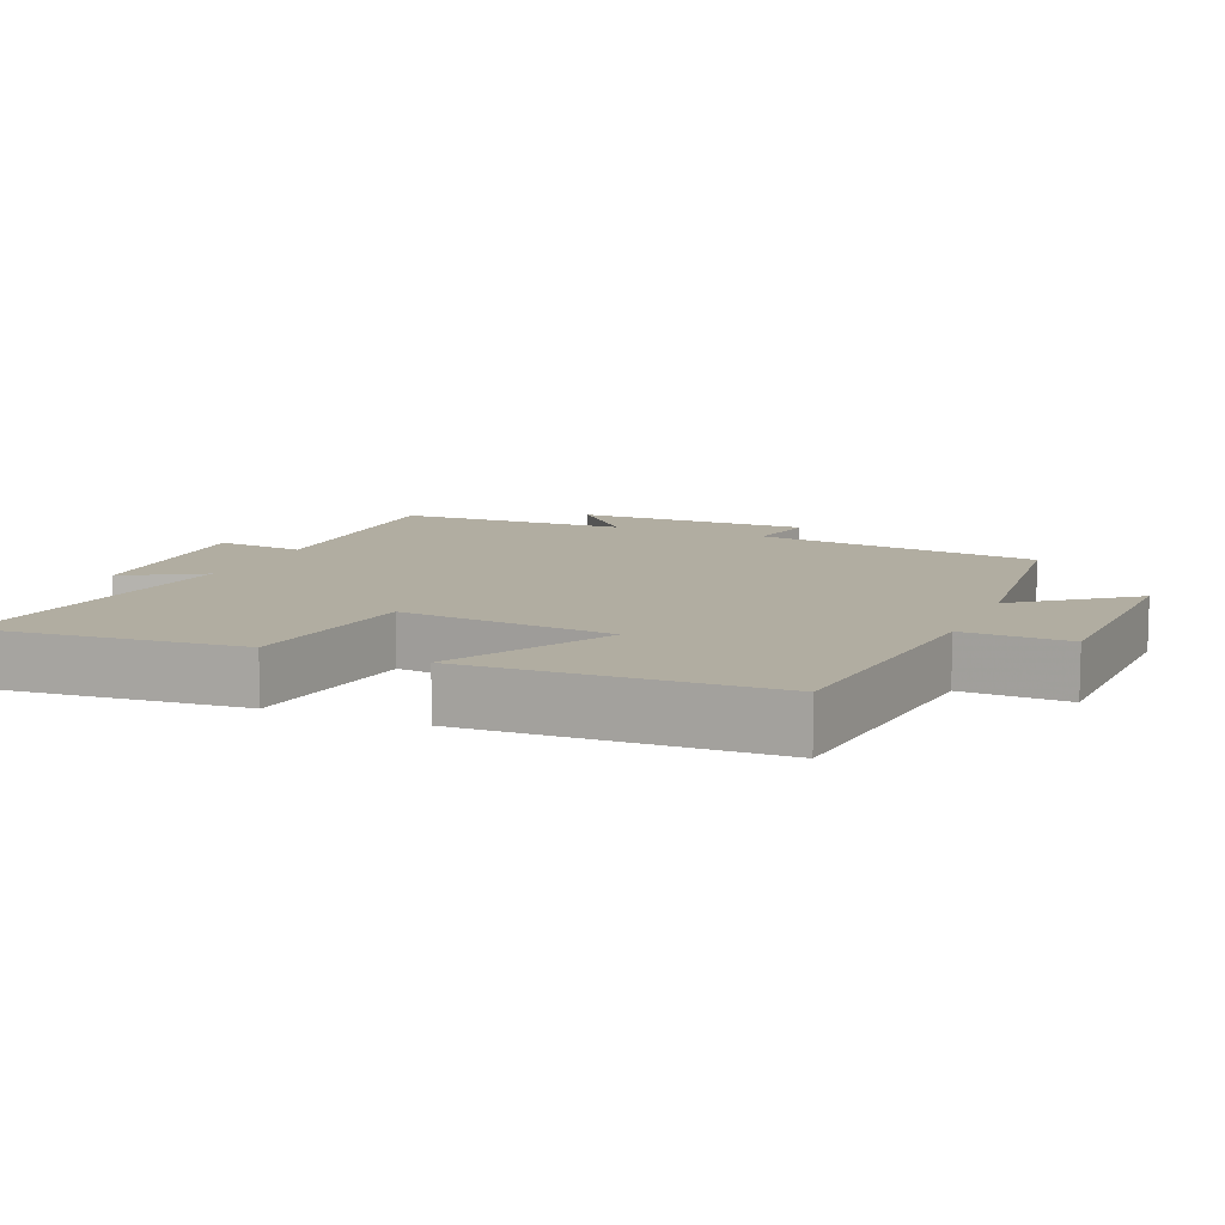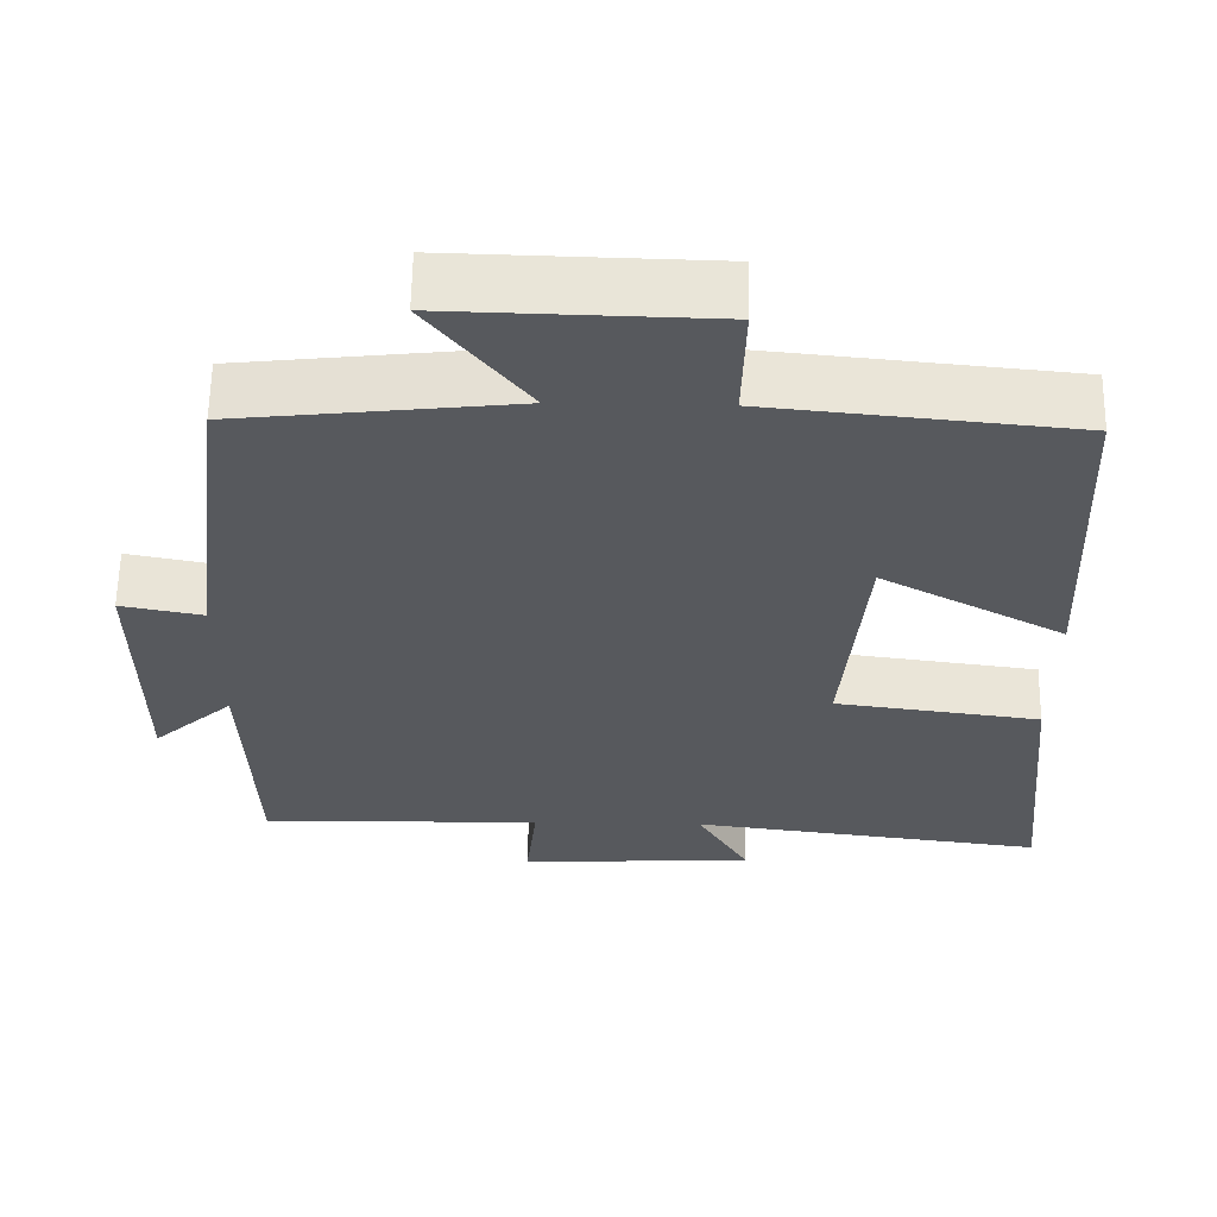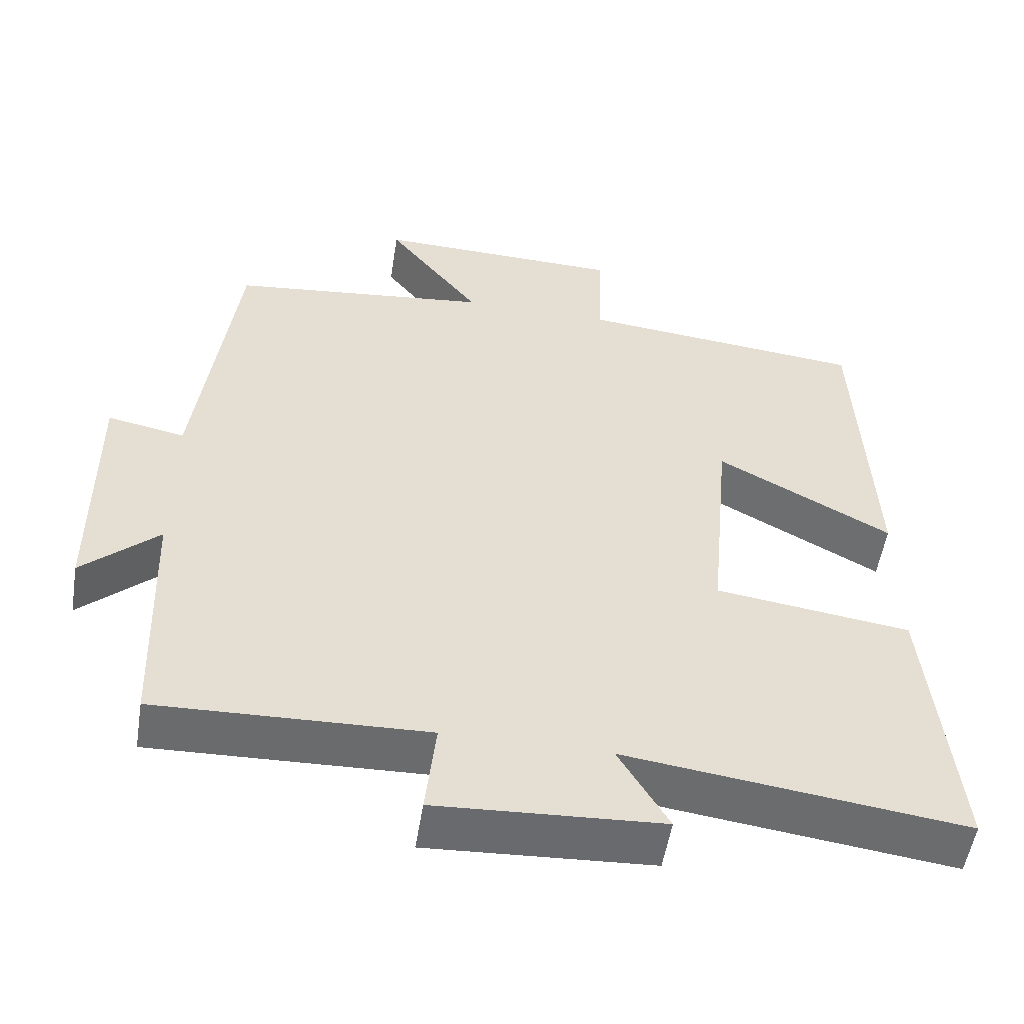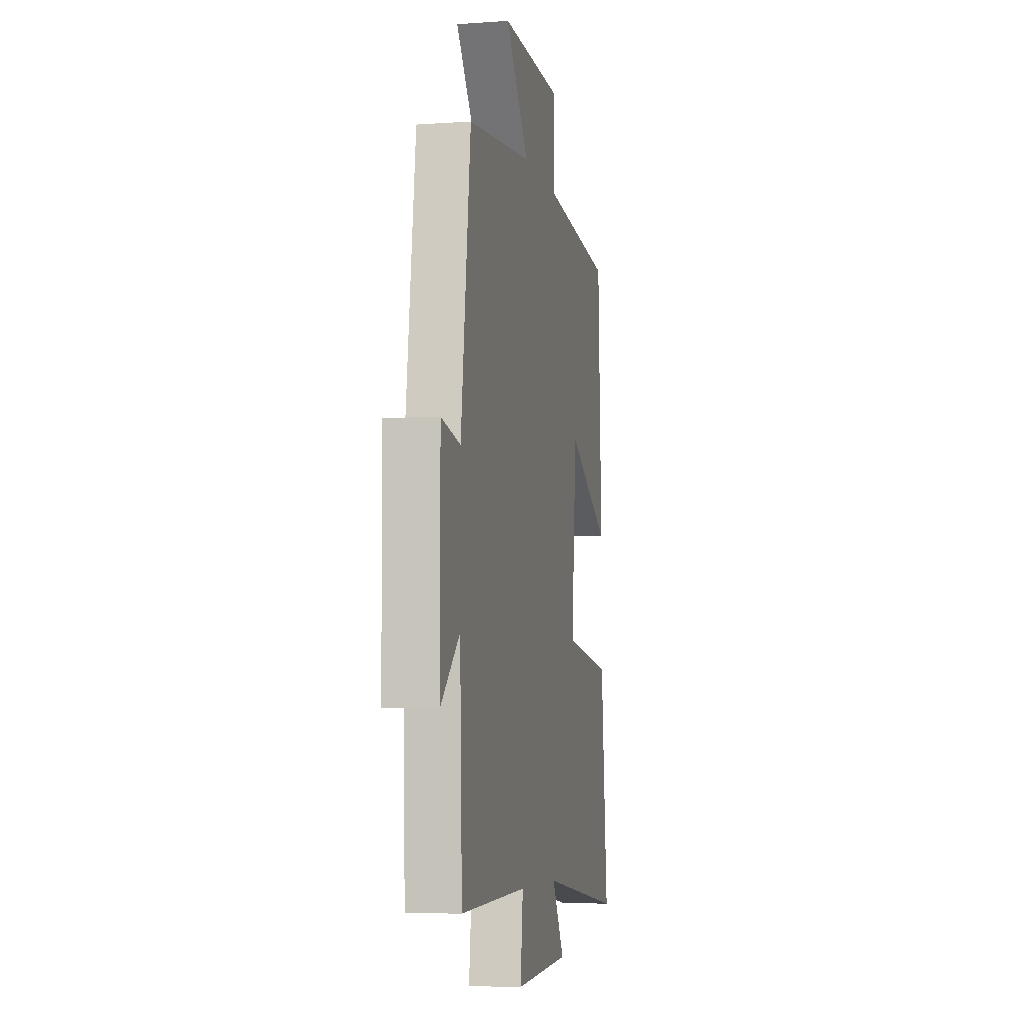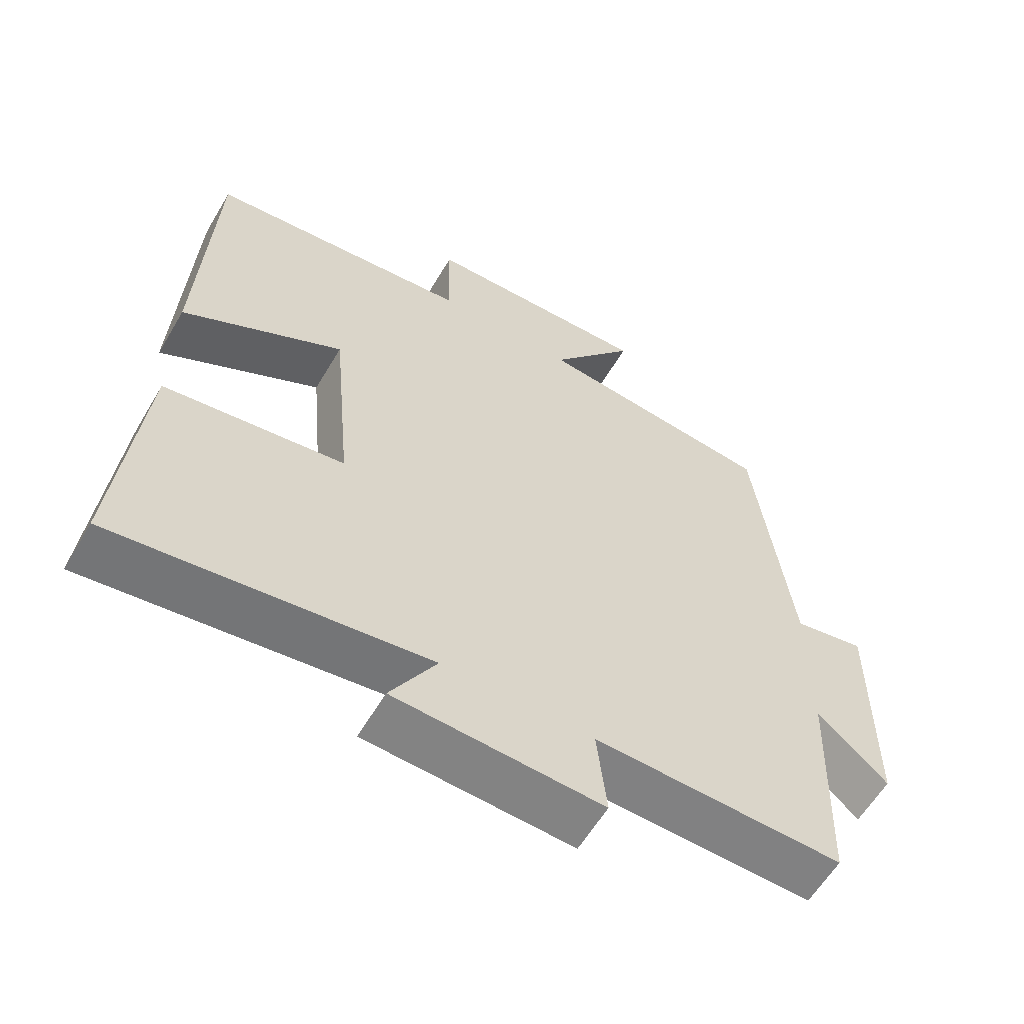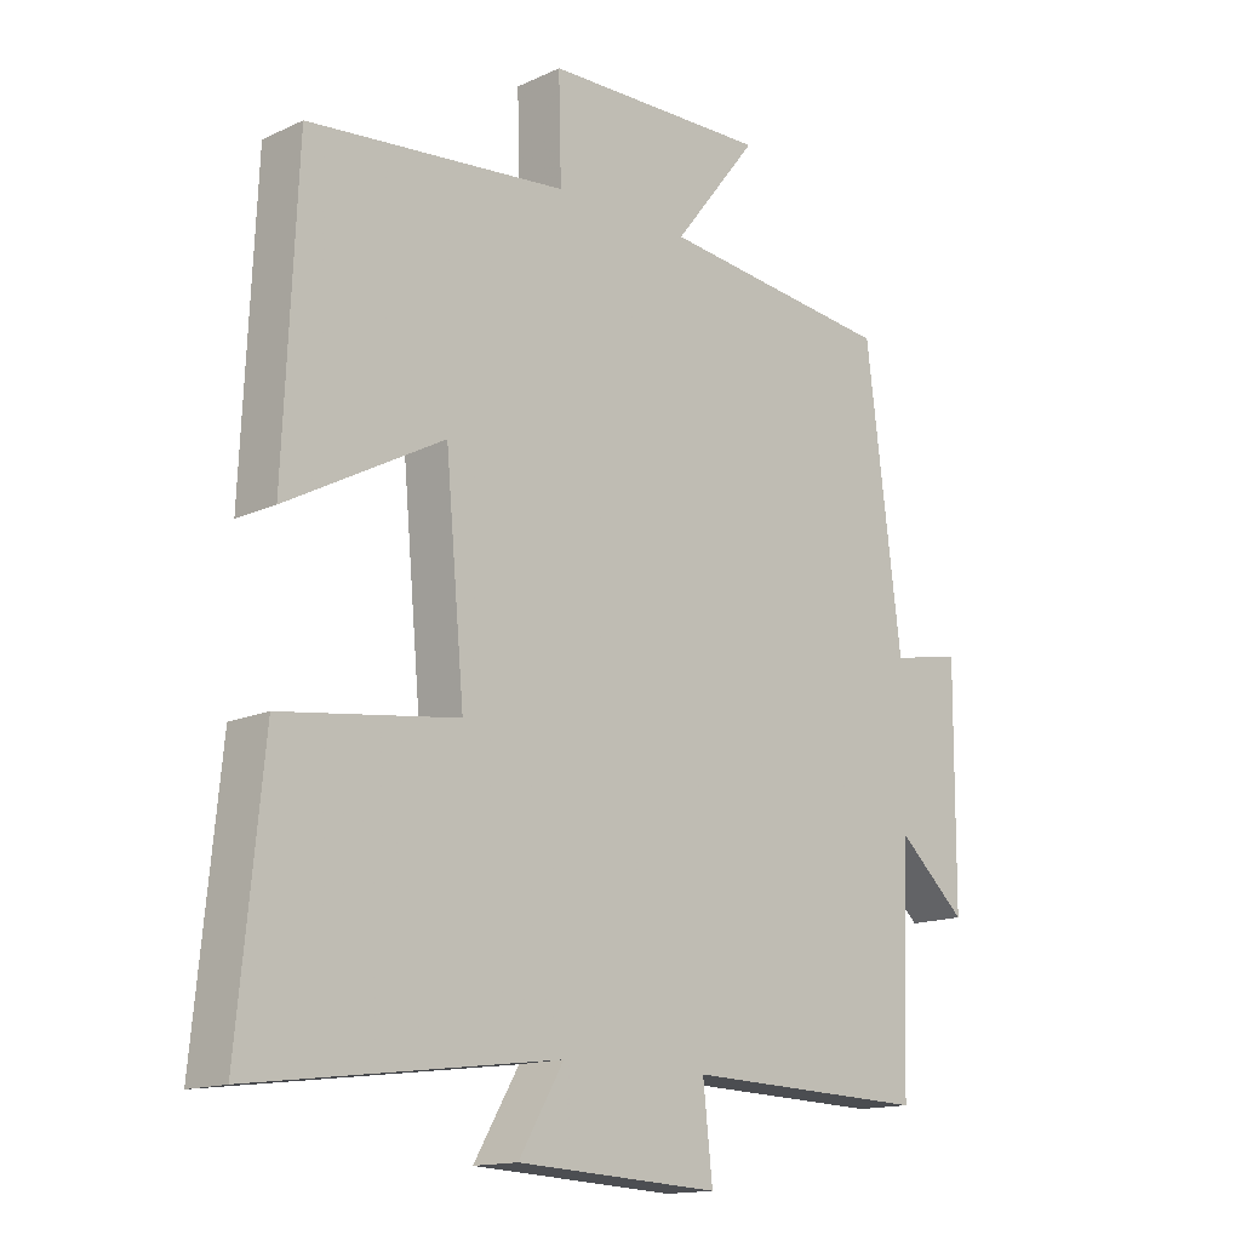
<metadata>
{"format":"obj","ext":"obj","renderer":"f3d","projection":"perspective","resolution":1024,"background":"white","views":[{"elev":10.3,"azim":-66.7,"up":"+Y"},{"elev":60.4,"azim":-179.1,"up":"+Z"},{"elev":-53.4,"azim":171.0,"up":"+Z"},{"elev":-6.0,"azim":101.9,"up":"+Z"},{"elev":-59.8,"azim":-30.5,"up":"+Z"},{"elev":-14.8,"azim":-45.3,"up":"+Z"}]}
</metadata>
<code>
v 0.448 0.07 0.461
v 0.5 0.07 0.048
v 0.603 0.07 0.068
v 0.601 0.07 -0.27
v 0.5 0.07 -0.178
v 0.488 0.07 -0.511
v 0.13 0.07 -0.5
v 0.144 0.07 -0.628
v -0.154 0.07 -0.612
v -0.088 0.07 -0.5
v -0.536 0.07 -0.558
v -0.5 0.07 -0.185
v -0.241 0.07 -0.15
v -0.269 0.07 0.156
v -0.5 0.07 0.031
v -0.481 0.07 0.462
v -0.1 0.07 0.5
v -0.104 0.07 0.651
v 0.226 0.07 0.659
v 0.102 0.07 0.5
v 0.448 0 0.461
v 0.5 0 0.048
v 0.603 0 0.068
v 0.601 0 -0.27
v 0.5 0 -0.178
v 0.488 0 -0.511
v 0.13 0 -0.5
v 0.144 0 -0.628
v -0.154 0 -0.612
v -0.088 0 -0.5
v -0.536 0 -0.558
v -0.5 0 -0.185
v -0.241 0 -0.15
v -0.269 0 0.156
v -0.5 0 0.031
v -0.481 0 0.462
v -0.1 0 0.5
v -0.104 0 0.651
v 0.226 0 0.659
v 0.102 0 0.5
f 17 18 19 20
f 17 20 1 2
f 14 15 16 17
f 13 14 17 2
f 10 11 12 13
f 10 13 2 3
f 7 8 9 10
f 7 10 3
f 5 6 7
f 5 7 3
f 3 4 5
f 40 39 38 37
f 22 21 40 37
f 37 36 35 34
f 22 37 34 33
f 33 32 31 30
f 23 22 33 30
f 30 29 28 27
f 23 30 27
f 27 26 25
f 23 27 25
f 25 24 23
f 1 21 22 2
f 2 22 23 3
f 3 23 24 4
f 4 24 25 5
f 5 25 26 6
f 6 26 27 7
f 7 27 28 8
f 8 28 29 9
f 9 29 30 10
f 10 30 31 11
f 11 31 32 12
f 12 32 33 13
f 13 33 34 14
f 14 34 35 15
f 15 35 36 16
f 16 36 37 17
f 17 37 38 18
f 18 38 39 19
f 19 39 40 20
f 20 40 21 1

</code>
